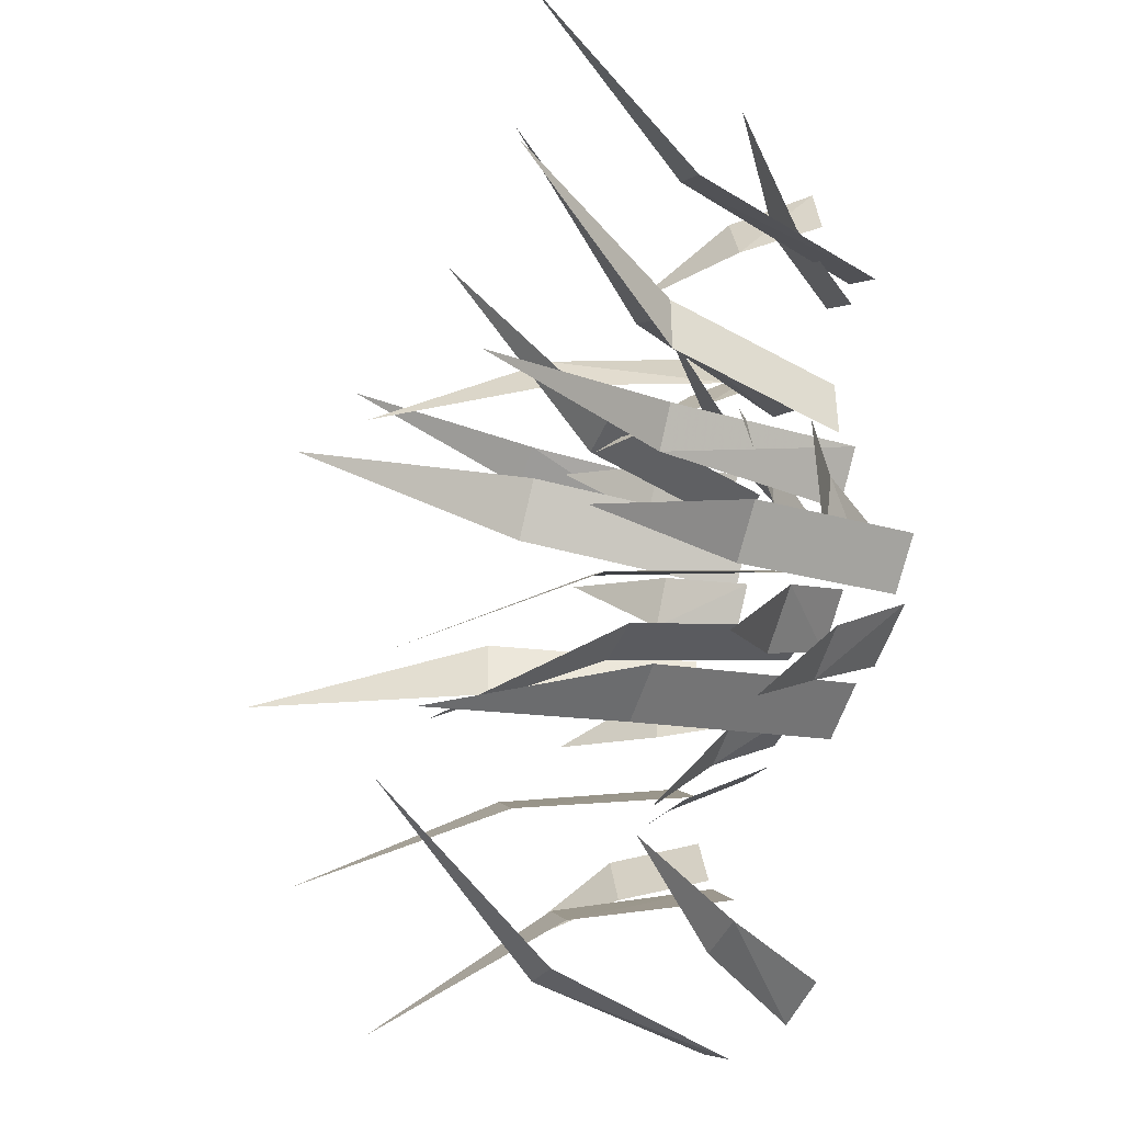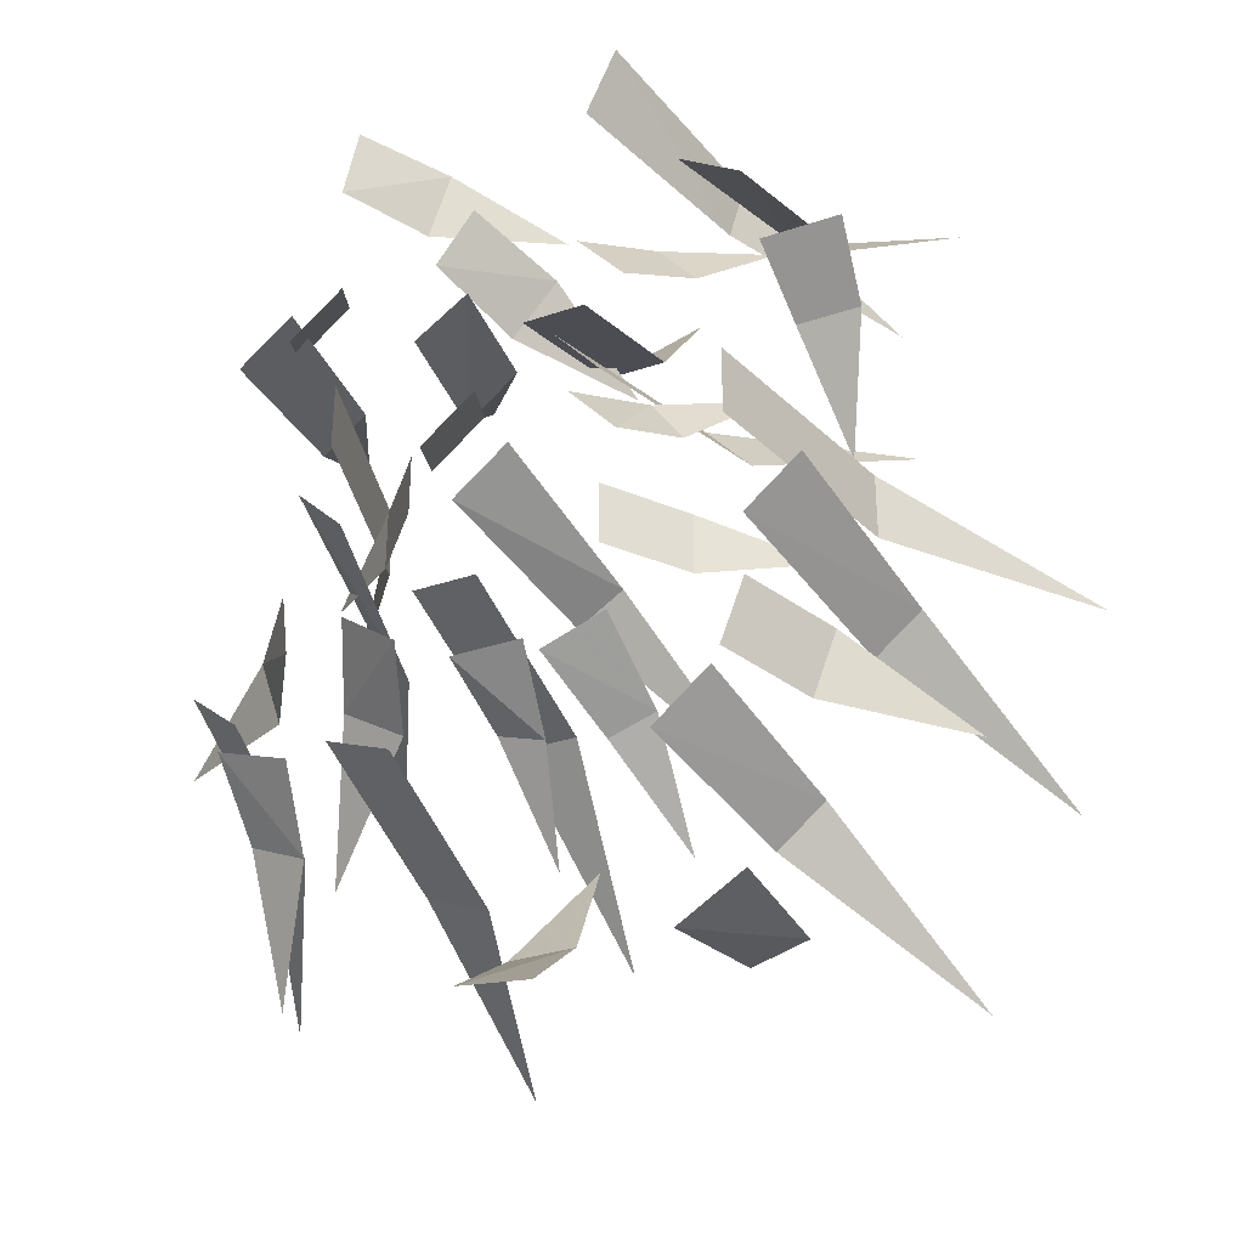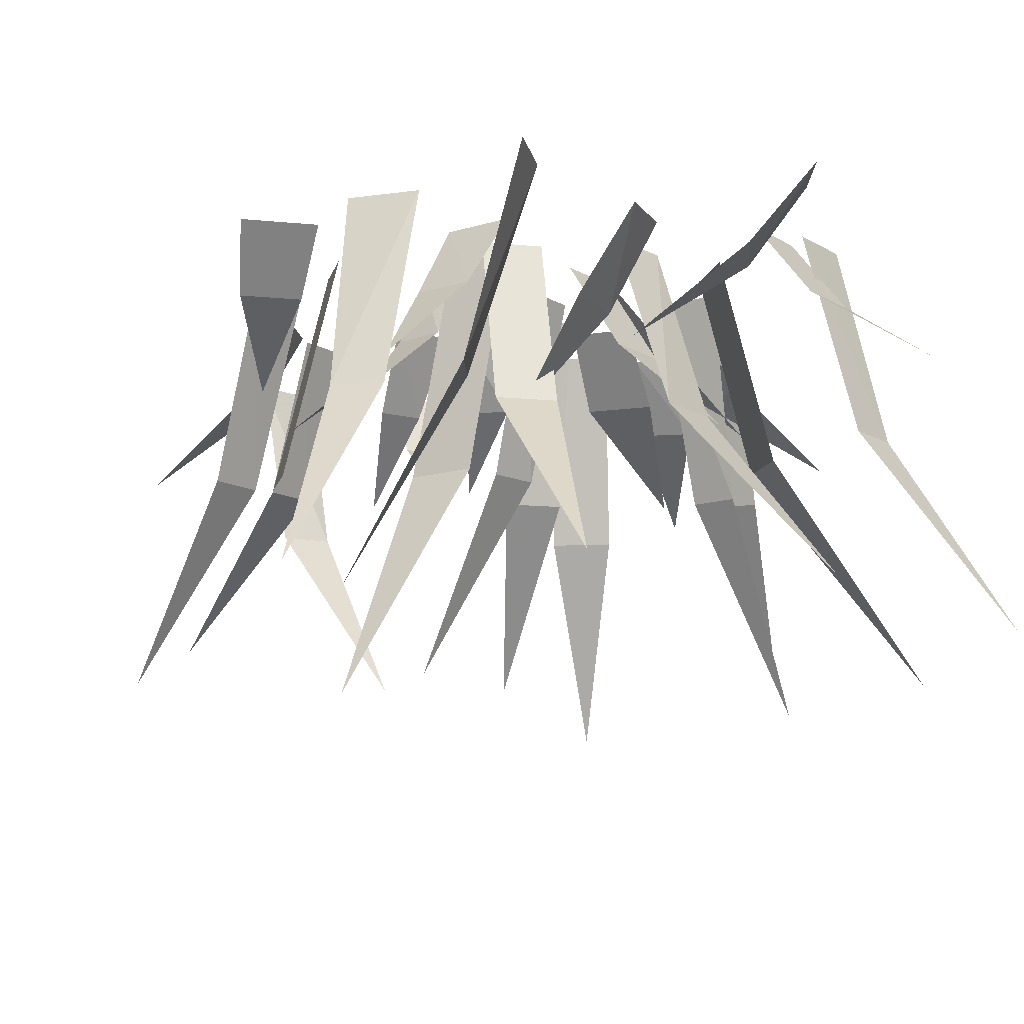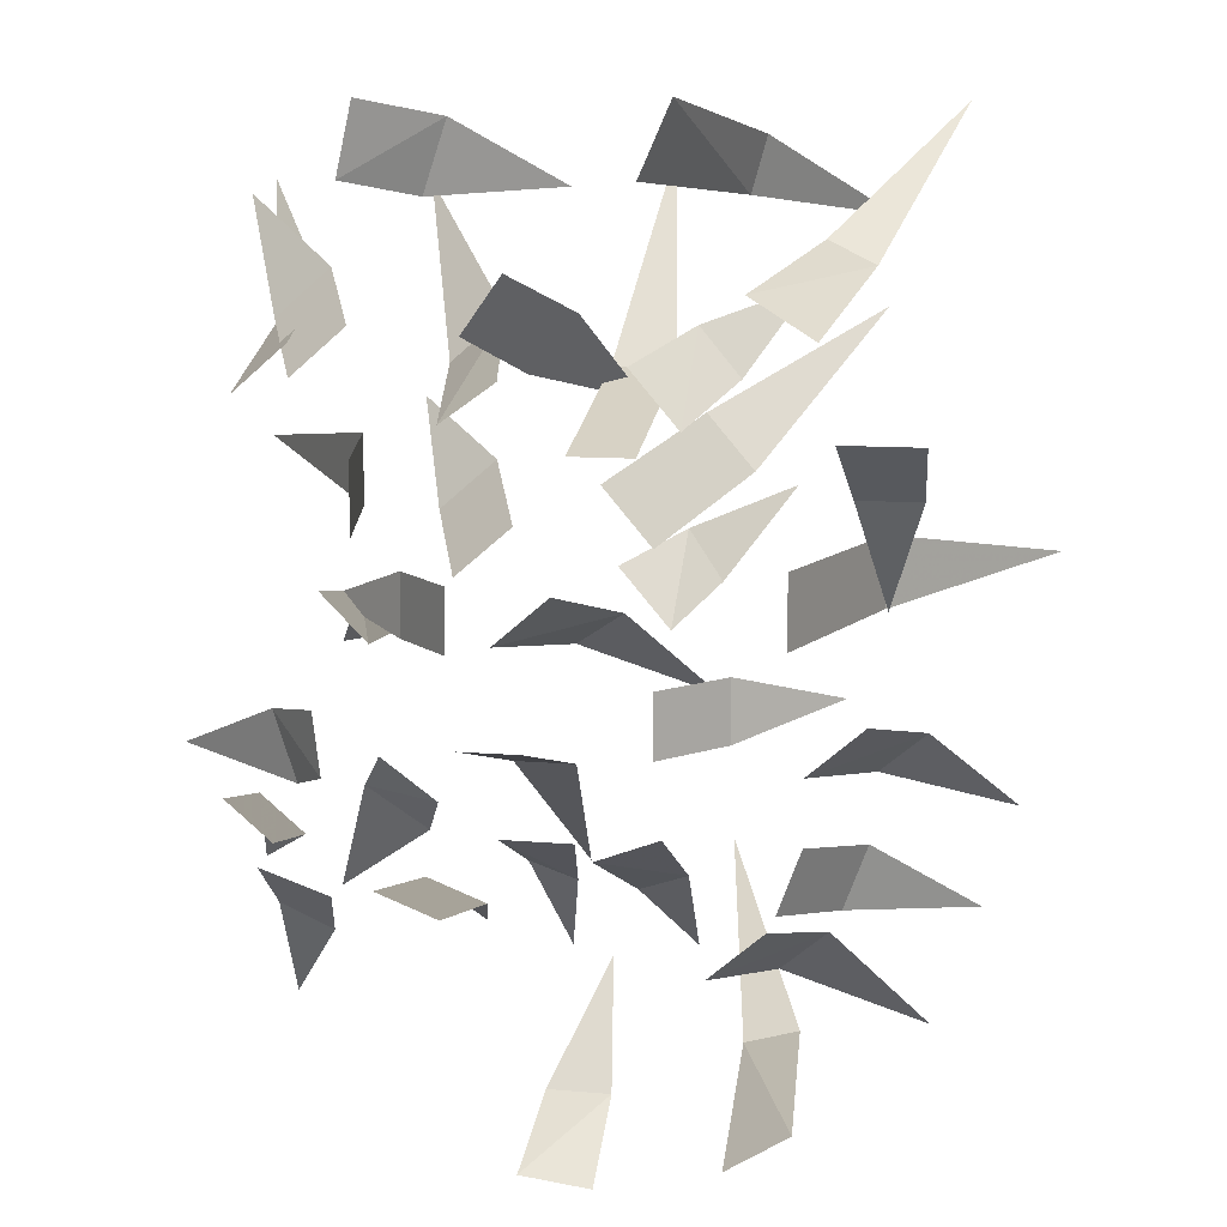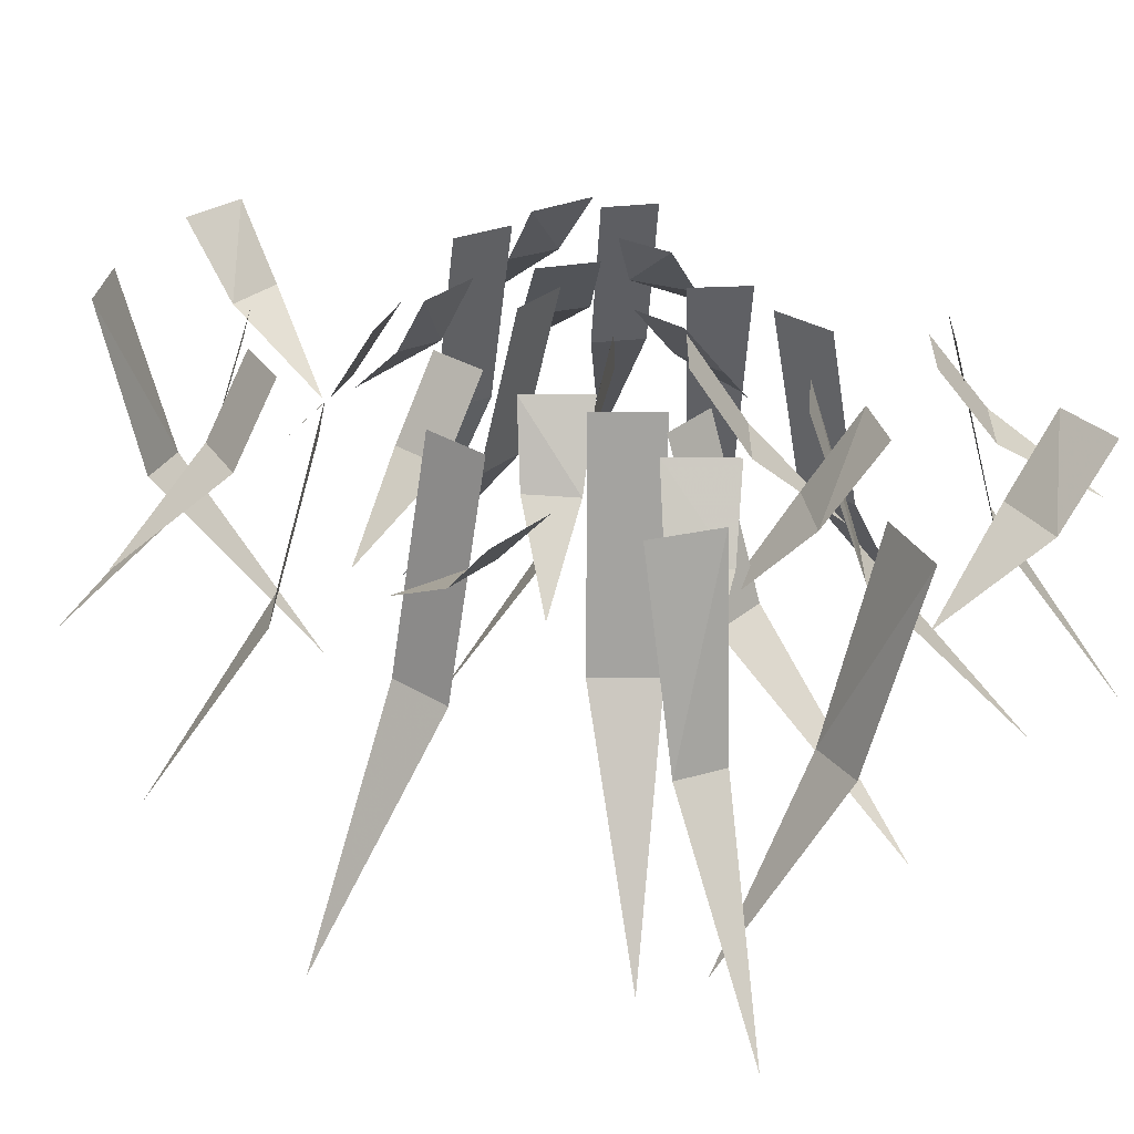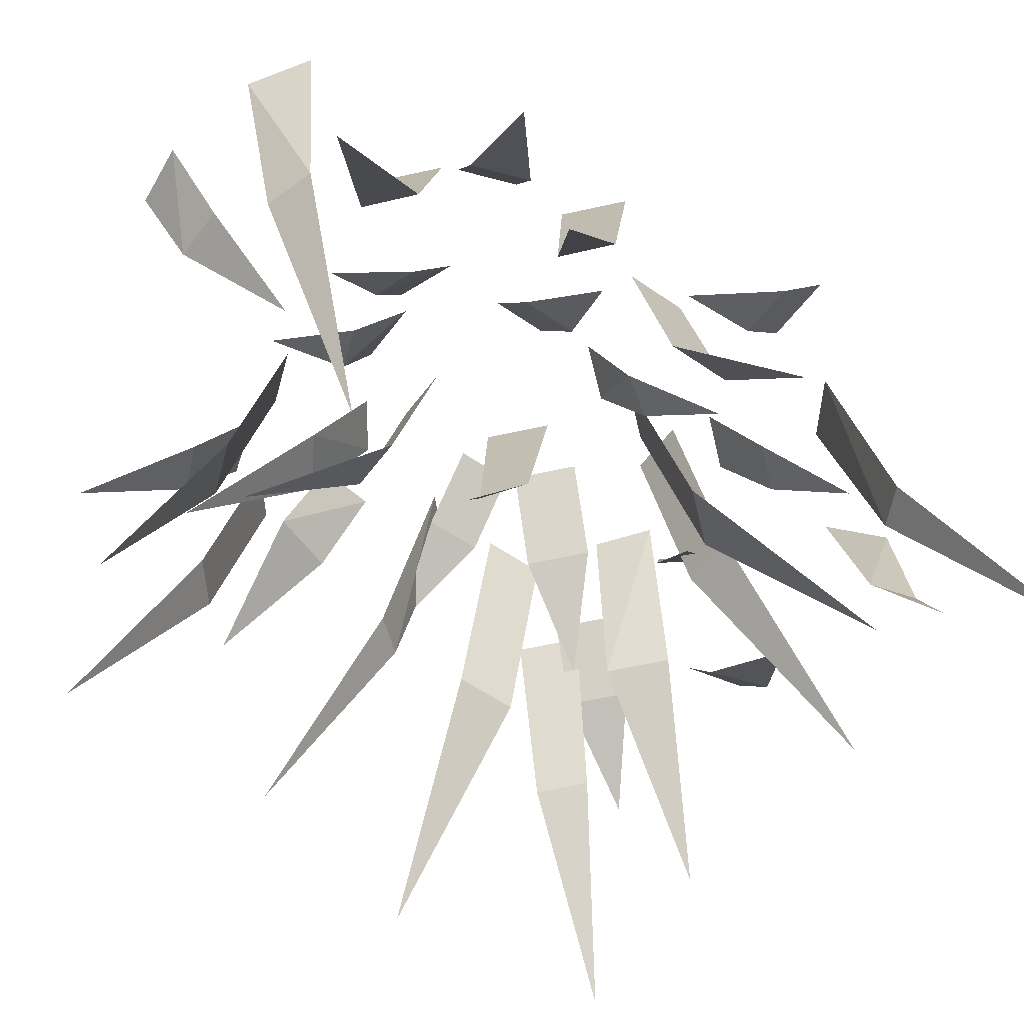
<metadata>
{"format":"obj","ext":"obj","renderer":"f3d","projection":"perspective","resolution":1024,"background":"white","views":[{"elev":-40.6,"azim":69.7,"up":"+Z"},{"elev":-33.0,"azim":-155.2,"up":"+Z"},{"elev":-11.9,"azim":-13.4,"up":"+Y"},{"elev":10.1,"azim":-167.3,"up":"+Z"},{"elev":31.2,"azim":-49.2,"up":"+Y"},{"elev":-56.1,"azim":-126.1,"up":"+Y"}]}
</metadata>
<code>
v -0.2031 -0.1719 -0.2812
v -0.1562 -0.1719 -0.3203
v -0.1172 0 -0.2812
v -0.1719 0 -0.2344
v -0.2812 -0.3438 -0.4219
v 0.1406 -0.2188 -0.2891
v 0.2031 -0.2188 -0.2656
v 0.1875 0 -0.2188
v 0.125 0 -0.2422
v 0.2031 -0.4453 -0.375
v 0.007812 -0.1797 0.2422
v -0.05469 -0.1797 0.2422
v -0.05469 0 0.1797
v 0.007812 0 0.1797
v -0.01562 -0.3672 0.4375
v 0.04688 -0.2031 -0.1406
v 0.1094 -0.2031 -0.1406
v 0.1094 0 -0.08594
v 0.04688 0 -0.08594
v 0.07812 -0.3984 -0.2891
v 0.3125 -0.1797 -0.2188
v 0.3594 -0.1797 -0.1797
v 0.3281 0 -0.1406
v 0.2812 0 -0.1797
v 0.4219 -0.3672 -0.2969
v -0.2891 -0.2031 -0.09375
v -0.2422 -0.2031 -0.1328
v -0.2031 0 -0.09375
v -0.2578 0 -0.04688
v -0.3594 -0.4141 -0.2109
v 0 -0.2031 0.007812
v 0.04688 -0.2031 -0.02344
v 0.07812 -0.007812 0.007812
v 0.02344 -0.007812 0.05469
v -0.05469 -0.4062 -0.1094
v 0.2344 -0.2188 -0.02344
v 0.2656 -0.2188 0.01562
v 0.2344 0 0.05469
v 0.1875 0 0.007812
v 0.3594 -0.4453 -0.07812
v -0.2422 -0.2344 0.08594
v -0.2422 -0.2344 0.01562
v -0.1875 0 0.01562
v -0.1875 0 0.08594
v -0.3906 -0.4766 0.03906
v 0.2578 -0.2109 0.1016
v 0.2578 -0.2109 0.1719
v 0.2031 0 0.1719
v 0.2031 0 0.1016
v 0.4297 -0.4375 0.1406
v -0.07031 -0.2422 0.1953
v -0.1172 -0.2422 0.1406
v -0.07031 0 0.1016
v -0.02344 0 0.1562
v -0.2109 -0.4844 0.2812
v 0.1641 -0.1875 0.2422
v 0.1094 -0.1875 0.2891
v 0.07031 -0.007812 0.2422
v 0.125 -0.007812 0.2031
v 0.2344 -0.375 0.4062
v 0.3438 -0.2109 0.2734
v 0.2969 -0.2109 0.3125
v 0.2578 0 0.2734
v 0.3125 0 0.2266
v 0.4141 -0.4219 0.4062
v -0.1875 -0.2031 0.3594
v -0.2344 -0.2031 0.3359
v -0.2109 0 0.2812
v -0.1484 0 0.3203
v -0.2969 -0.3984 0.4844
v -0.2969 -0.0625 0.1406
v -0.2344 -0.0625 0.1406
v -0.2266 0 0.1953
v -0.3047 0 0.1953
v -0.2578 -0.1328 0.03125
v -0.125 -0.07812 -0.02344
v -0.125 -0.07812 -0.08594
v -0.07031 0 -0.08594
v -0.07031 0 -0.02344
v -0.2188 -0.1562 -0.05469
v -0.25 -0.08594 -0.1719
v -0.2266 -0.08594 -0.2344
v -0.1797 0 -0.2188
v -0.2031 0 -0.1562
v -0.3438 -0.1797 -0.25
v -0.08594 -0.08594 -0.2109
v -0.03906 -0.08594 -0.2266
v -0.01562 0 -0.1797
v -0.07812 0 -0.1562
v -0.07812 -0.1797 -0.3047
v 0.01562 -0.07812 -0.2188
v 0.0625 -0.07812 -0.2031
v 0.07031 0 -0.1641
v 0 0 -0.1641
v 0.03906 -0.1562 -0.3047
v 0.1562 -0.07812 -0.1797
v 0.2188 -0.07812 -0.1406
v 0.1797 0 -0.09375
v 0.125 0 -0.1328
v 0.2734 -0.1719 -0.2656
v 0.25 -0.07812 -0.2812
v 0.3047 -0.07812 -0.2578
v 0.2969 0 -0.2031
v 0.2266 0 -0.2266
v 0.3203 -0.1719 -0.375
v 0.2812 -0.07031 -0.1406
v 0.3047 -0.07031 -0.07031
v 0.2422 0 -0.05469
v 0.2344 0 -0.1172
v 0.4219 -0.1484 -0.125
v 0.1797 -0.07031 0
v 0.1797 -0.07031 0.0625
v 0.1172 0 0.0625
v 0.1172 0 0
v 0.2734 -0.1484 0.02344
v 0.1484 -0.09375 0.1172
v 0.09375 -0.09375 0.1641
v 0.05469 0 0.1172
v 0.1094 0 0.07031
v 0.1875 -0.1875 0.2109
v -0.08594 -0.07812 0.1094
v -0.1172 -0.07812 0.0625
v -0.08594 0 0.03125
v -0.03906 0 0.08594
v -0.1719 -0.1562 0.1406
v -0.09375 -0.07812 0.2891
v -0.1328 -0.07812 0.2422
v -0.09375 0 0.2031
v -0.04688 0 0.2578
v -0.1797 -0.1641 0.3203
v 0.01562 -0.08594 0.2969
v 0.0625 -0.08594 0.2422
v 0.1016 0 0.2812
v 0.0625 0 0.3359
v -0.02344 -0.1875 0.2109
v 0.2969 -0.07812 0.2891
v 0.2422 -0.07812 0.3359
v 0.2031 0 0.2891
v 0.2578 0 0.2422
v 0.3438 -0.1562 0.3984
v -0.1172 -0.2031 -0.4062
v -0.1719 -0.2031 -0.3906
v -0.1953 -0.007812 -0.4219
v -0.1328 -0.007812 -0.4609
v -0.07031 -0.4062 -0.2578
v -0.01562 -0.07812 -0.4219
v 0 -0.1562 -0.3125
v 0.04688 -0.07812 -0.4219
v 0.05469 0 -0.4766
v -0.01562 0 -0.4844
v 0.1562 -0.07812 0.3984
v 0.03906 -0.1562 0.4062
v 0.1328 -0.07812 0.4688
v 0.1953 0 0.4844
v 0.2109 0 0.4141
v -0.1172 -0.2031 0.3984
v -0.2266 -0.3984 0.375
v -0.1328 -0.2031 0.4531
v -0.08594 0 0.4844
v -0.05469 0 0.4141
f 1 2 3
f 1 3 4
f 1 4 2
f 1 2 5
f 1 5 2
f 4 3 2
f 6 7 8
f 6 8 9
f 6 9 7
f 6 7 10
f 6 10 7
f 9 8 7
f 11 12 13
f 11 13 14
f 11 14 12
f 11 12 15
f 11 15 12
f 14 13 12
f 16 17 18
f 16 18 19
f 16 19 17
f 16 17 20
f 16 20 17
f 19 18 17
f 21 22 23
f 21 23 24
f 21 24 22
f 21 22 25
f 21 25 22
f 24 23 22
f 26 27 28
f 26 28 29
f 26 29 27
f 26 27 30
f 26 30 27
f 29 28 27
f 31 32 33
f 31 33 34
f 31 34 32
f 31 32 35
f 31 35 32
f 34 33 32
f 36 37 38
f 36 38 39
f 36 39 37
f 36 37 40
f 36 40 37
f 39 38 37
f 41 42 43
f 41 43 44
f 41 44 42
f 41 42 45
f 41 45 42
f 44 43 42
f 46 47 48
f 46 48 49
f 46 49 47
f 46 47 50
f 46 50 47
f 49 48 47
f 51 52 53
f 51 53 54
f 51 54 52
f 51 52 55
f 51 55 52
f 54 53 52
f 56 57 58
f 56 58 59
f 56 59 57
f 56 57 60
f 56 60 57
f 59 58 57
f 61 62 63
f 61 63 64
f 61 64 62
f 61 62 65
f 61 65 62
f 64 63 62
f 66 67 68
f 66 68 69
f 66 69 67
f 66 67 70
f 66 70 67
f 69 68 67
f 71 72 73
f 71 73 74
f 71 74 72
f 71 72 75
f 71 75 72
f 74 73 72
f 76 77 78
f 76 78 79
f 76 79 77
f 76 77 80
f 76 80 77
f 79 78 77
f 81 82 83
f 81 83 84
f 81 84 82
f 81 82 85
f 81 85 82
f 84 83 82
f 86 87 88
f 86 88 89
f 86 89 87
f 86 87 90
f 86 90 87
f 89 88 87
f 91 92 93
f 91 93 94
f 91 94 92
f 91 92 95
f 91 95 92
f 94 93 92
f 96 97 98
f 96 98 99
f 96 99 97
f 96 97 100
f 96 100 97
f 99 98 97
f 101 102 103
f 101 103 104
f 101 104 102
f 101 102 105
f 101 105 102
f 104 103 102
f 106 107 108
f 106 108 109
f 106 109 107
f 106 107 110
f 106 110 107
f 109 108 107
f 111 112 113
f 111 113 114
f 111 114 112
f 111 112 115
f 111 115 112
f 114 113 112
f 116 117 118
f 116 118 119
f 116 119 117
f 116 117 120
f 116 120 117
f 119 118 117
f 121 122 123
f 121 123 124
f 121 124 122
f 121 122 125
f 121 125 122
f 124 123 122
f 126 127 128
f 126 128 129
f 126 129 127
f 126 127 130
f 126 130 127
f 129 128 127
f 131 132 133
f 131 133 134
f 131 134 132
f 131 132 135
f 131 135 132
f 134 133 132
f 136 137 138
f 136 138 139
f 136 139 137
f 136 137 140
f 136 140 137
f 139 138 137
f 141 142 143
f 141 143 144
f 141 144 142
f 141 142 145
f 141 145 142
f 144 143 142
f 146 147 148
f 146 148 149
f 146 149 150
f 146 150 148
f 146 148 147
f 148 150 149
f 151 152 153
f 151 153 154
f 151 154 155
f 151 155 153
f 151 153 152
f 153 155 154
f 156 157 158
f 156 158 159
f 156 159 160
f 156 160 158
f 156 158 157
f 158 160 159

</code>
